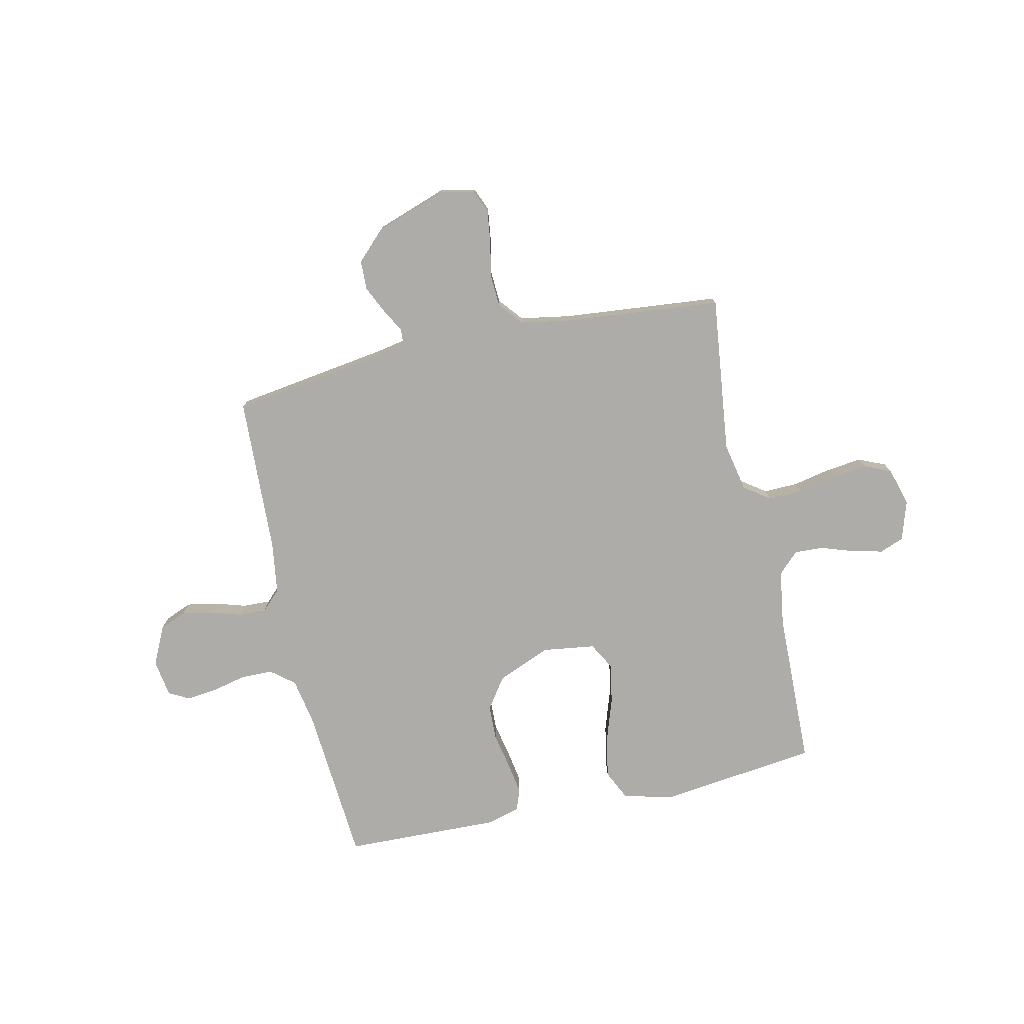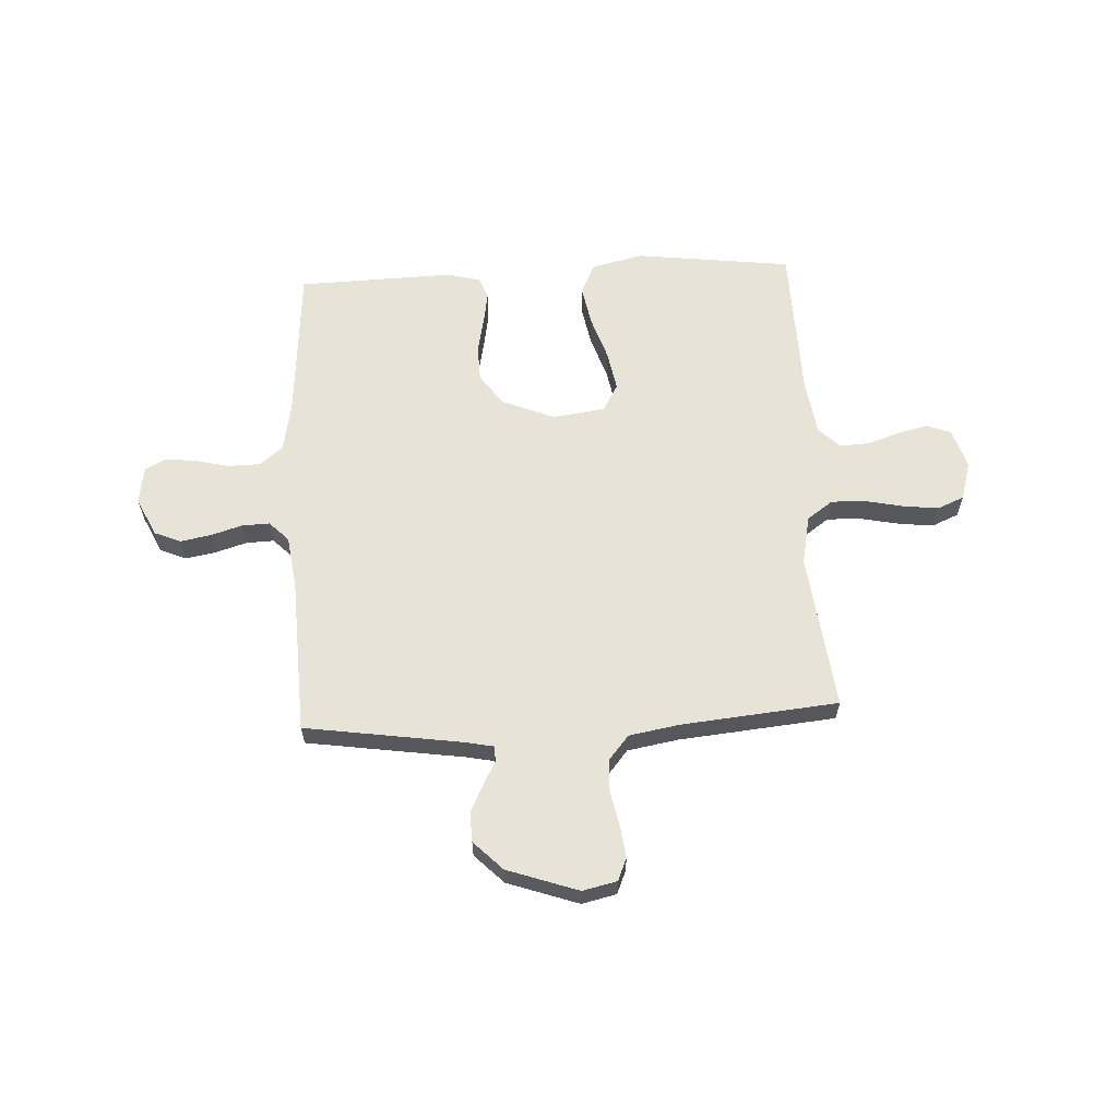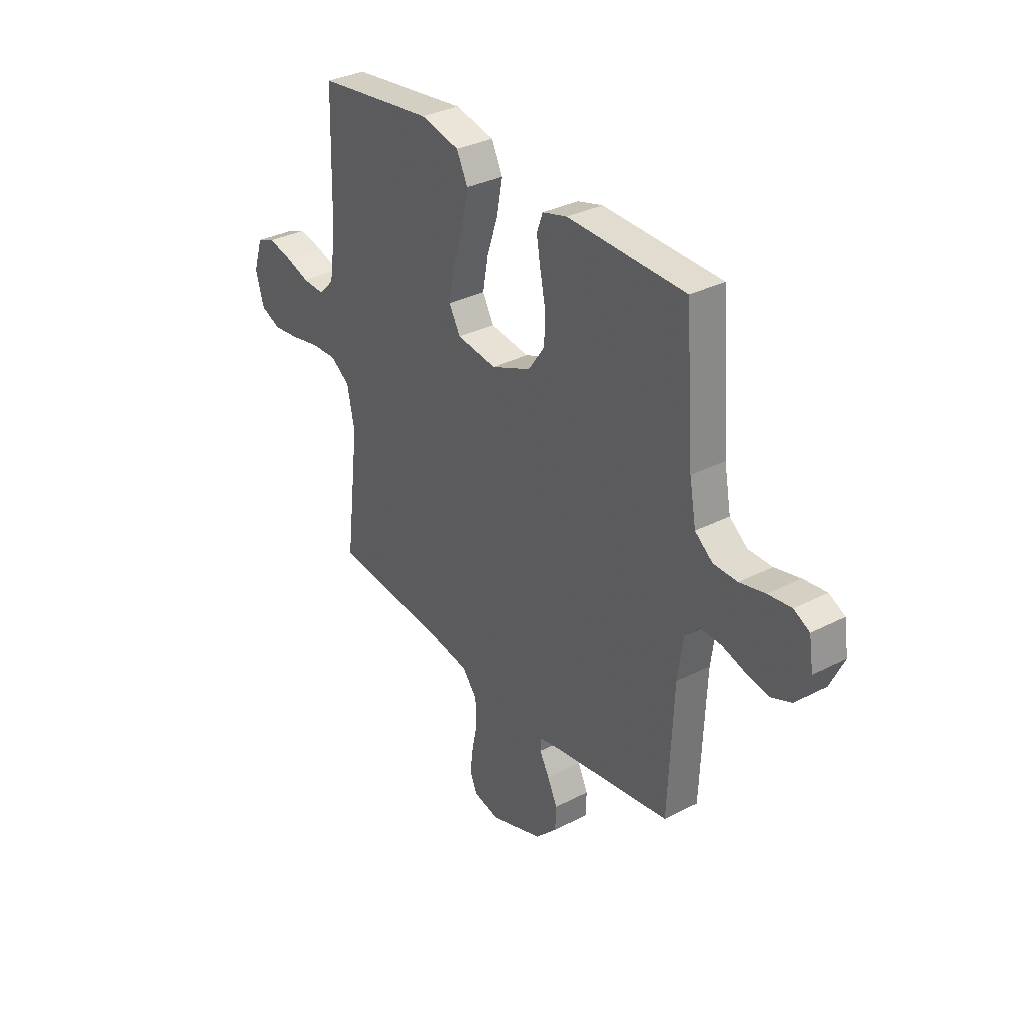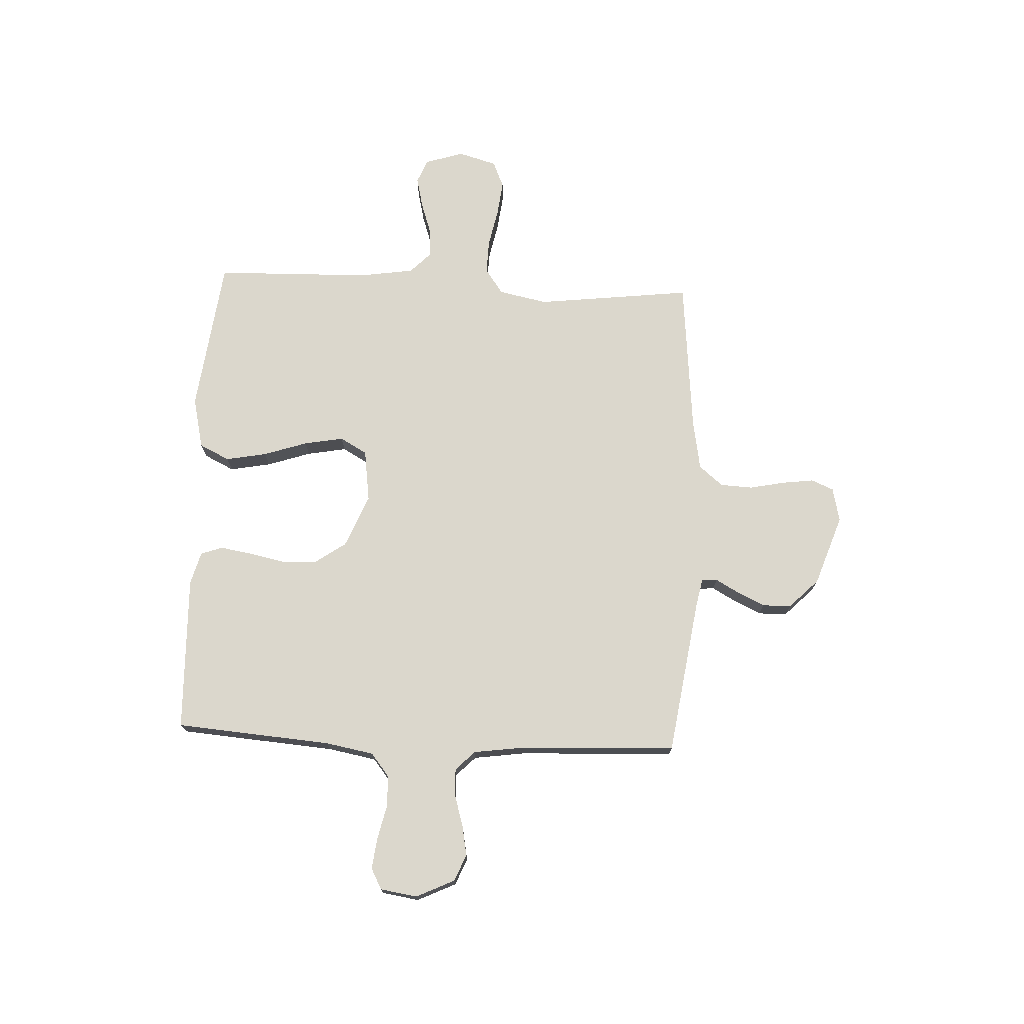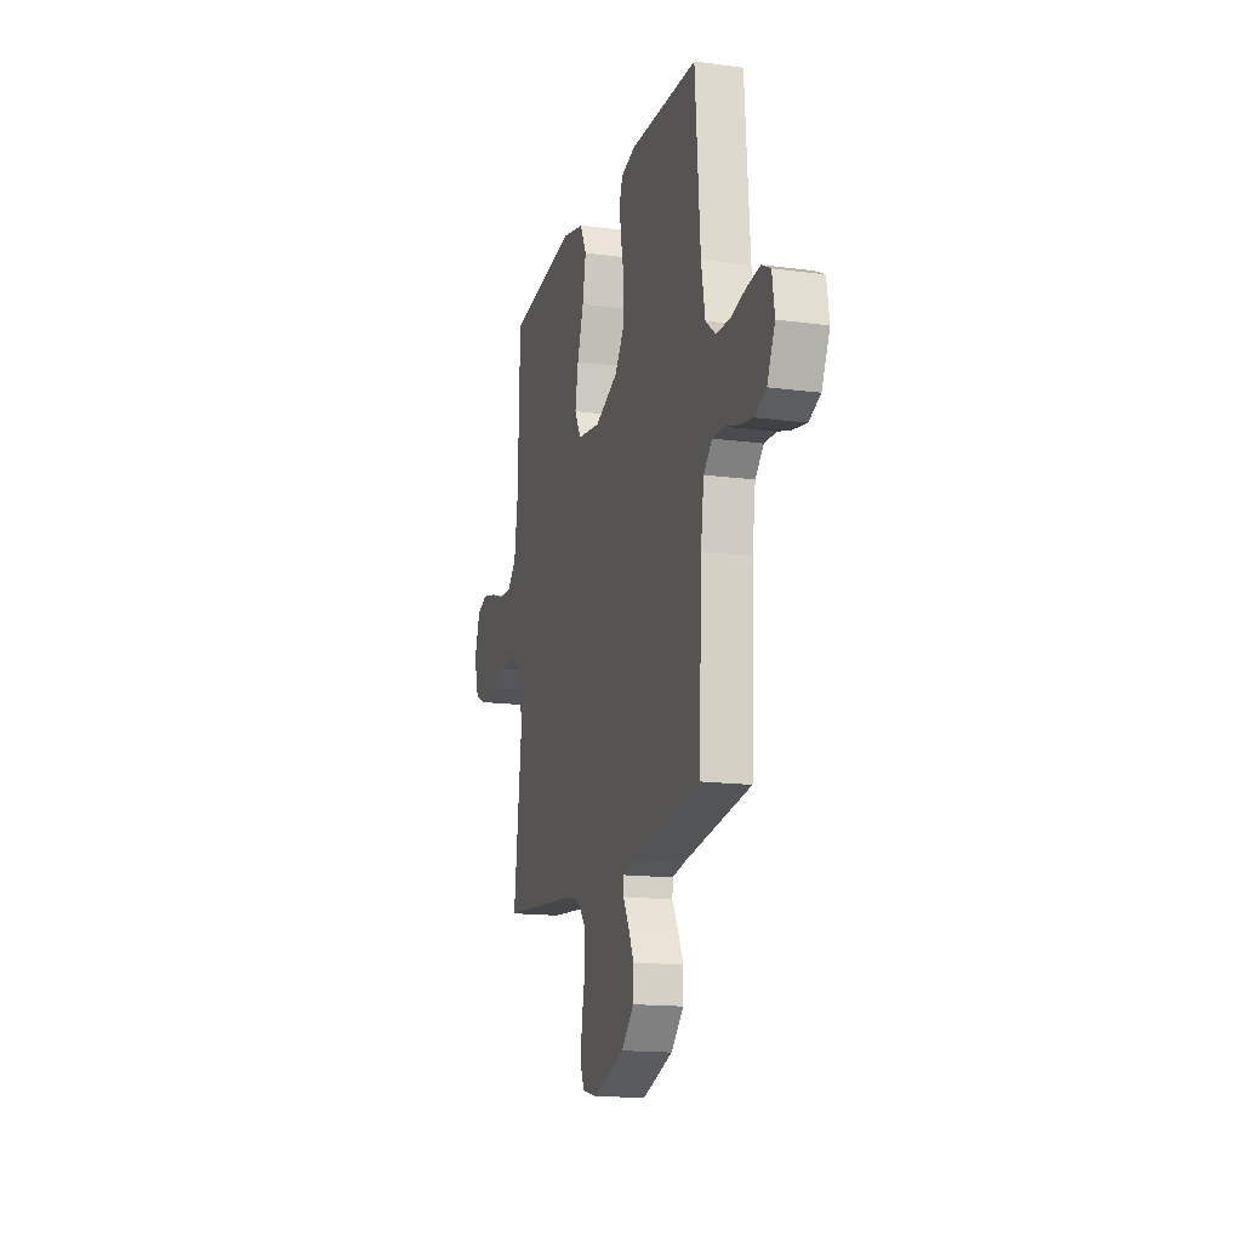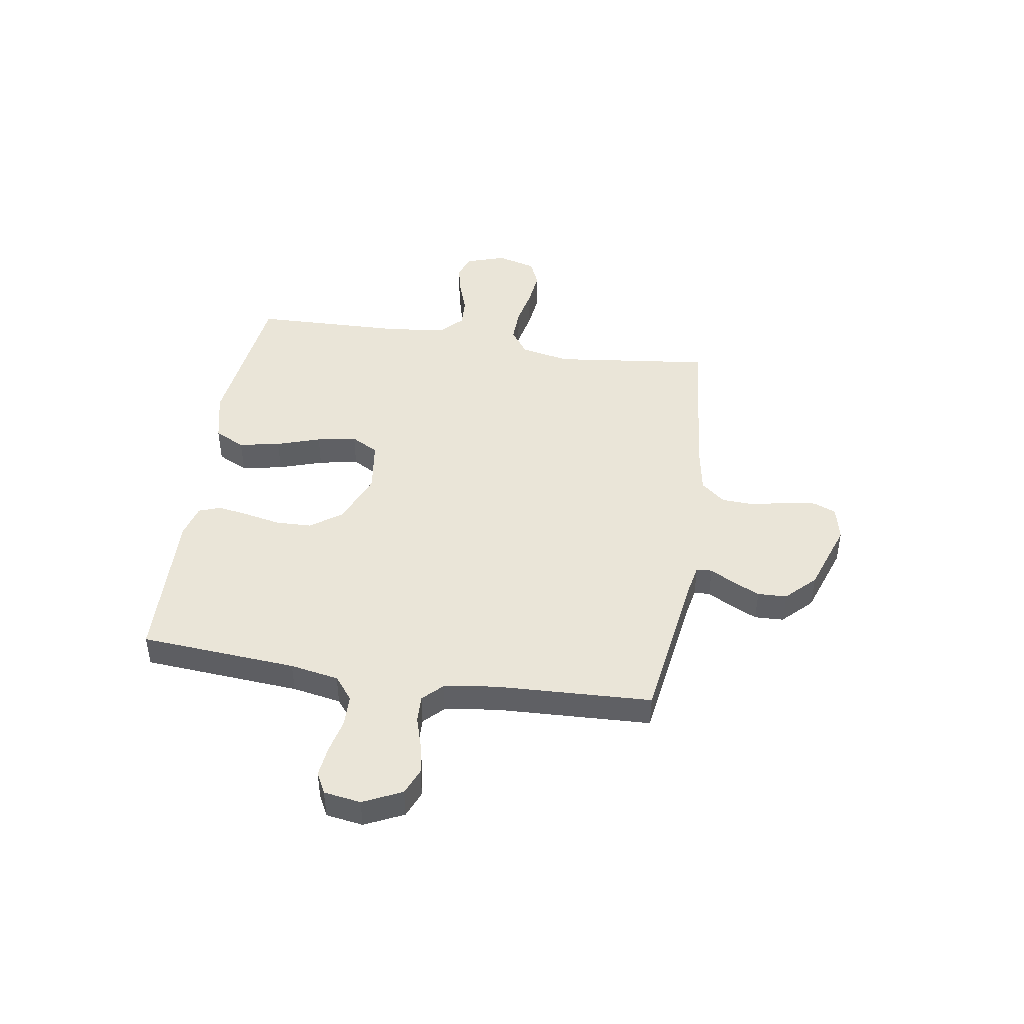
<metadata>
{"format":"obj","ext":"obj","renderer":"f3d","projection":"perspective","resolution":1024,"background":"white","views":[{"elev":-77.0,"azim":-167.5,"up":"+Y"},{"elev":61.8,"azim":177.1,"up":"+Y"},{"elev":32.8,"azim":54.4,"up":"+Z"},{"elev":73.3,"azim":92.7,"up":"+Y"},{"elev":-15.8,"azim":74.4,"up":"+Z"},{"elev":45.1,"azim":98.9,"up":"+Y"}]}
</metadata>
<code>
v -0.5 0.07 0.5
v -0.2 0.07 0.537
v -0.101 0.07 0.514
v -0.073 0.07 0.456
v -0.088 0.07 0.377
v -0.116 0.07 0.293
v -0.13 0.07 0.217
v -0.101 0.07 0.165
v 0 0.07 0.151
v 0.102 0.07 0.193
v 0.144 0.07 0.253
v 0.146 0.07 0.321
v 0.132 0.07 0.39
v 0.122 0.07 0.45
v 0.137 0.07 0.492
v 0.2 0.07 0.509
v 0.5 0.07 0.5
v 0.523 0.07 0.2
v 0.54 0.07 0.107
v 0.585 0.07 0.071
v 0.646 0.07 0.07
v 0.711 0.07 0.085
v 0.77 0.07 0.092
v 0.81 0.07 0.071
v 0.821 0.07 0
v 0.786 0.07 -0.074
v 0.735 0.07 -0.095
v 0.676 0.07 -0.084
v 0.617 0.07 -0.066
v 0.564 0.07 -0.064
v 0.527 0.07 -0.101
v 0.513 0.07 -0.2
v 0.5 0.07 -0.5
v 0.2 0.07 -0.544
v 0.145 0.07 -0.555
v 0.143 0.07 -0.585
v 0.168 0.07 -0.63
v 0.193 0.07 -0.683
v 0.191 0.07 -0.739
v 0.136 0.07 -0.794
v 0 0.07 -0.841
v -0.066 0.07 -0.826
v -0.084 0.07 -0.783
v -0.076 0.07 -0.722
v -0.062 0.07 -0.654
v -0.065 0.07 -0.592
v -0.103 0.07 -0.546
v -0.2 0.07 -0.529
v -0.5 0.07 -0.5
v -0.464 0.07 -0.2
v -0.483 0.07 -0.106
v -0.532 0.07 -0.071
v -0.598 0.07 -0.073
v -0.671 0.07 -0.088
v -0.739 0.07 -0.096
v -0.79 0.07 -0.074
v -0.811 0.07 0
v -0.787 0.07 0.075
v -0.741 0.07 0.093
v -0.682 0.07 0.079
v -0.62 0.07 0.058
v -0.564 0.07 0.055
v -0.524 0.07 0.094
v -0.508 0.07 0.2
v -0.5 0 0.5
v -0.2 0 0.537
v -0.101 0 0.514
v -0.073 0 0.456
v -0.088 0 0.377
v -0.116 0 0.293
v -0.13 0 0.217
v -0.101 0 0.165
v 0 0 0.151
v 0.102 0 0.193
v 0.144 0 0.253
v 0.146 0 0.321
v 0.132 0 0.39
v 0.122 0 0.45
v 0.137 0 0.492
v 0.2 0 0.509
v 0.5 0 0.5
v 0.523 0 0.2
v 0.54 0 0.107
v 0.585 0 0.071
v 0.646 0 0.07
v 0.711 0 0.085
v 0.77 0 0.092
v 0.81 0 0.071
v 0.821 0 0
v 0.786 0 -0.074
v 0.735 0 -0.095
v 0.676 0 -0.084
v 0.617 0 -0.066
v 0.564 0 -0.064
v 0.527 0 -0.101
v 0.513 0 -0.2
v 0.5 0 -0.5
v 0.2 0 -0.544
v 0.145 0 -0.555
v 0.143 0 -0.585
v 0.168 0 -0.63
v 0.193 0 -0.683
v 0.191 0 -0.739
v 0.136 0 -0.794
v 0 0 -0.841
v -0.066 0 -0.826
v -0.084 0 -0.783
v -0.076 0 -0.722
v -0.062 0 -0.654
v -0.065 0 -0.592
v -0.103 0 -0.546
v -0.2 0 -0.529
v -0.5 0 -0.5
v -0.464 0 -0.2
v -0.483 0 -0.106
v -0.532 0 -0.071
v -0.598 0 -0.073
v -0.671 0 -0.088
v -0.739 0 -0.096
v -0.79 0 -0.074
v -0.811 0 0
v -0.787 0 0.075
v -0.741 0 0.093
v -0.682 0 0.079
v -0.62 0 0.058
v -0.564 0 0.055
v -0.524 0 0.094
v -0.508 0 0.2
f 58 59 60 61
f 56 57 58 61
f 56 61 62
f 53 54 55 56
f 52 53 56 62
f 51 52 62 63
f 48 49 50
f 47 48 50 51
f 42 43 44 45
f 40 41 42 45
f 40 45 46
f 39 40 46 47
f 36 37 38 39
f 32 33 34
f 31 32 34 35
f 26 27 28 29
f 24 25 26 29
f 24 29 30
f 21 22 23 24
f 21 24 30
f 20 21 30 31
f 15 16 17 18
f 15 18 19
f 12 13 14 15
f 12 15 19
f 11 12 19 20
f 3 4 5 6
f 3 6 7
f 64 1 2 3
f 64 3 7
f 63 64 7 8
f 51 63 8 9
f 36 39 47 51
f 35 36 51 9
f 31 35 9 10
f 10 11 20 31
f 125 124 123 122
f 125 122 121 120
f 126 125 120
f 120 119 118 117
f 126 120 117 116
f 127 126 116 115
f 114 113 112
f 115 114 112 111
f 109 108 107 106
f 109 106 105 104
f 110 109 104
f 111 110 104 103
f 103 102 101 100
f 98 97 96
f 99 98 96 95
f 93 92 91 90
f 93 90 89 88
f 94 93 88
f 88 87 86 85
f 94 88 85
f 95 94 85 84
f 82 81 80 79
f 83 82 79
f 79 78 77 76
f 83 79 76
f 84 83 76 75
f 70 69 68 67
f 71 70 67
f 67 66 65 128
f 71 67 128
f 72 71 128 127
f 73 72 127 115
f 115 111 103 100
f 73 115 100 99
f 74 73 99 95
f 95 84 75 74
f 1 65 66 2
f 2 66 67 3
f 3 67 68 4
f 4 68 69 5
f 5 69 70 6
f 6 70 71 7
f 7 71 72 8
f 8 72 73 9
f 9 73 74 10
f 10 74 75 11
f 11 75 76 12
f 12 76 77 13
f 13 77 78 14
f 14 78 79 15
f 15 79 80 16
f 16 80 81 17
f 17 81 82 18
f 18 82 83 19
f 19 83 84 20
f 20 84 85 21
f 21 85 86 22
f 22 86 87 23
f 23 87 88 24
f 24 88 89 25
f 25 89 90 26
f 26 90 91 27
f 27 91 92 28
f 28 92 93 29
f 29 93 94 30
f 30 94 95 31
f 31 95 96 32
f 32 96 97 33
f 33 97 98 34
f 34 98 99 35
f 35 99 100 36
f 36 100 101 37
f 37 101 102 38
f 38 102 103 39
f 39 103 104 40
f 40 104 105 41
f 41 105 106 42
f 42 106 107 43
f 43 107 108 44
f 44 108 109 45
f 45 109 110 46
f 46 110 111 47
f 47 111 112 48
f 48 112 113 49
f 49 113 114 50
f 50 114 115 51
f 51 115 116 52
f 52 116 117 53
f 53 117 118 54
f 54 118 119 55
f 55 119 120 56
f 56 120 121 57
f 57 121 122 58
f 58 122 123 59
f 59 123 124 60
f 60 124 125 61
f 61 125 126 62
f 62 126 127 63
f 63 127 128 64
f 64 128 65 1

</code>
